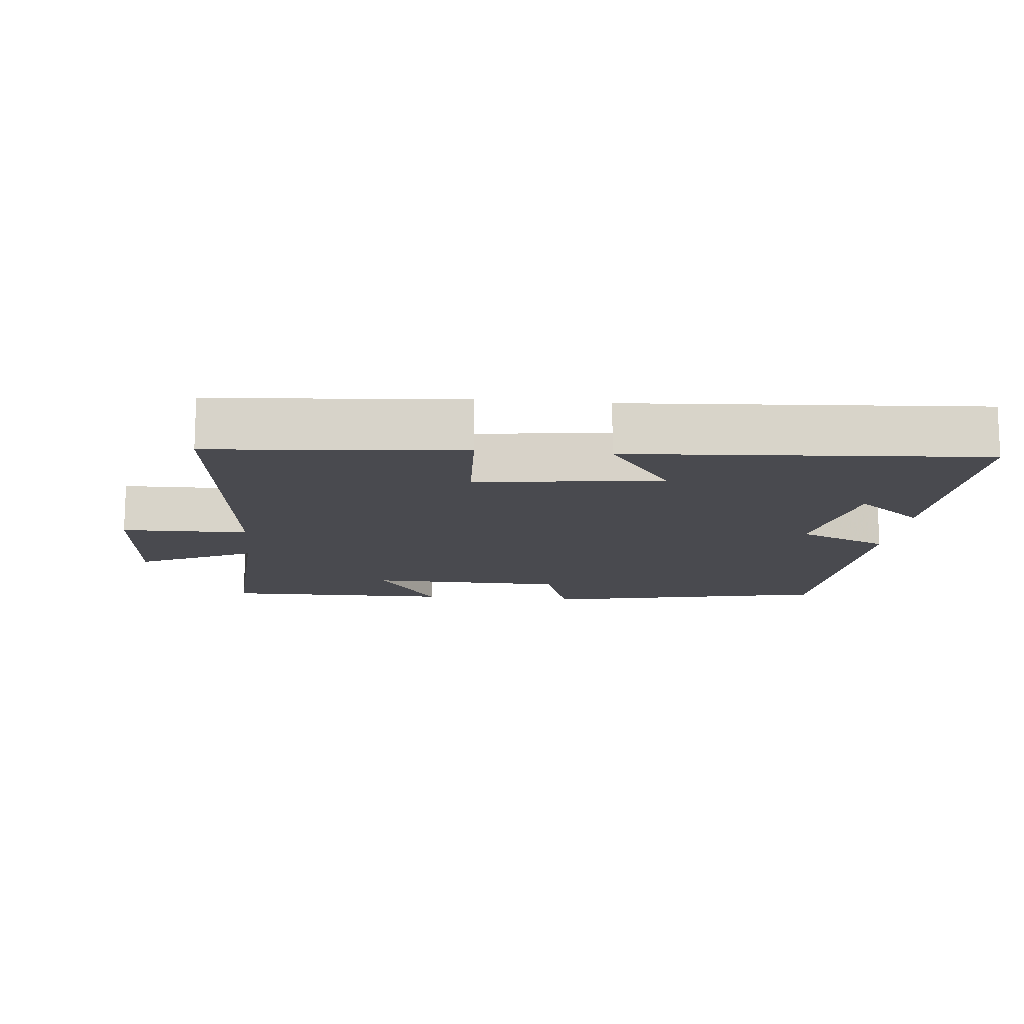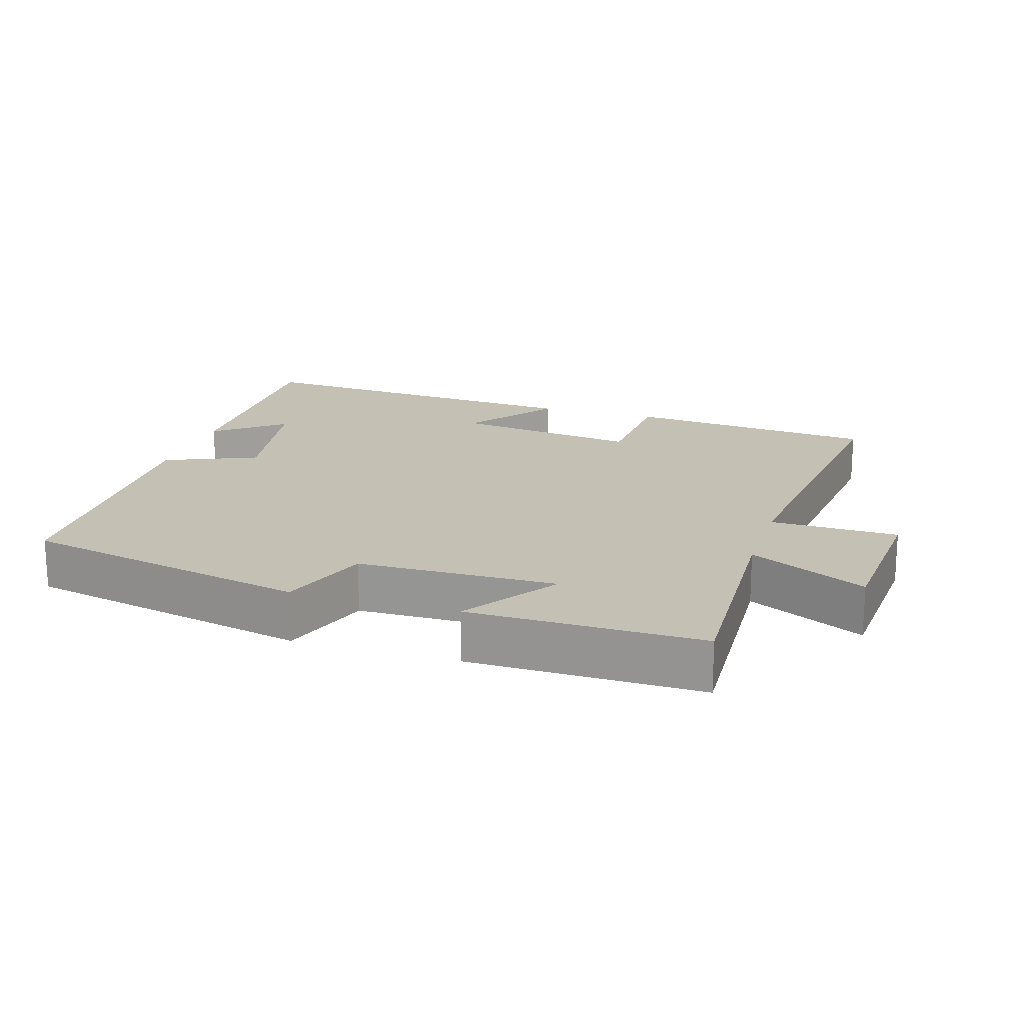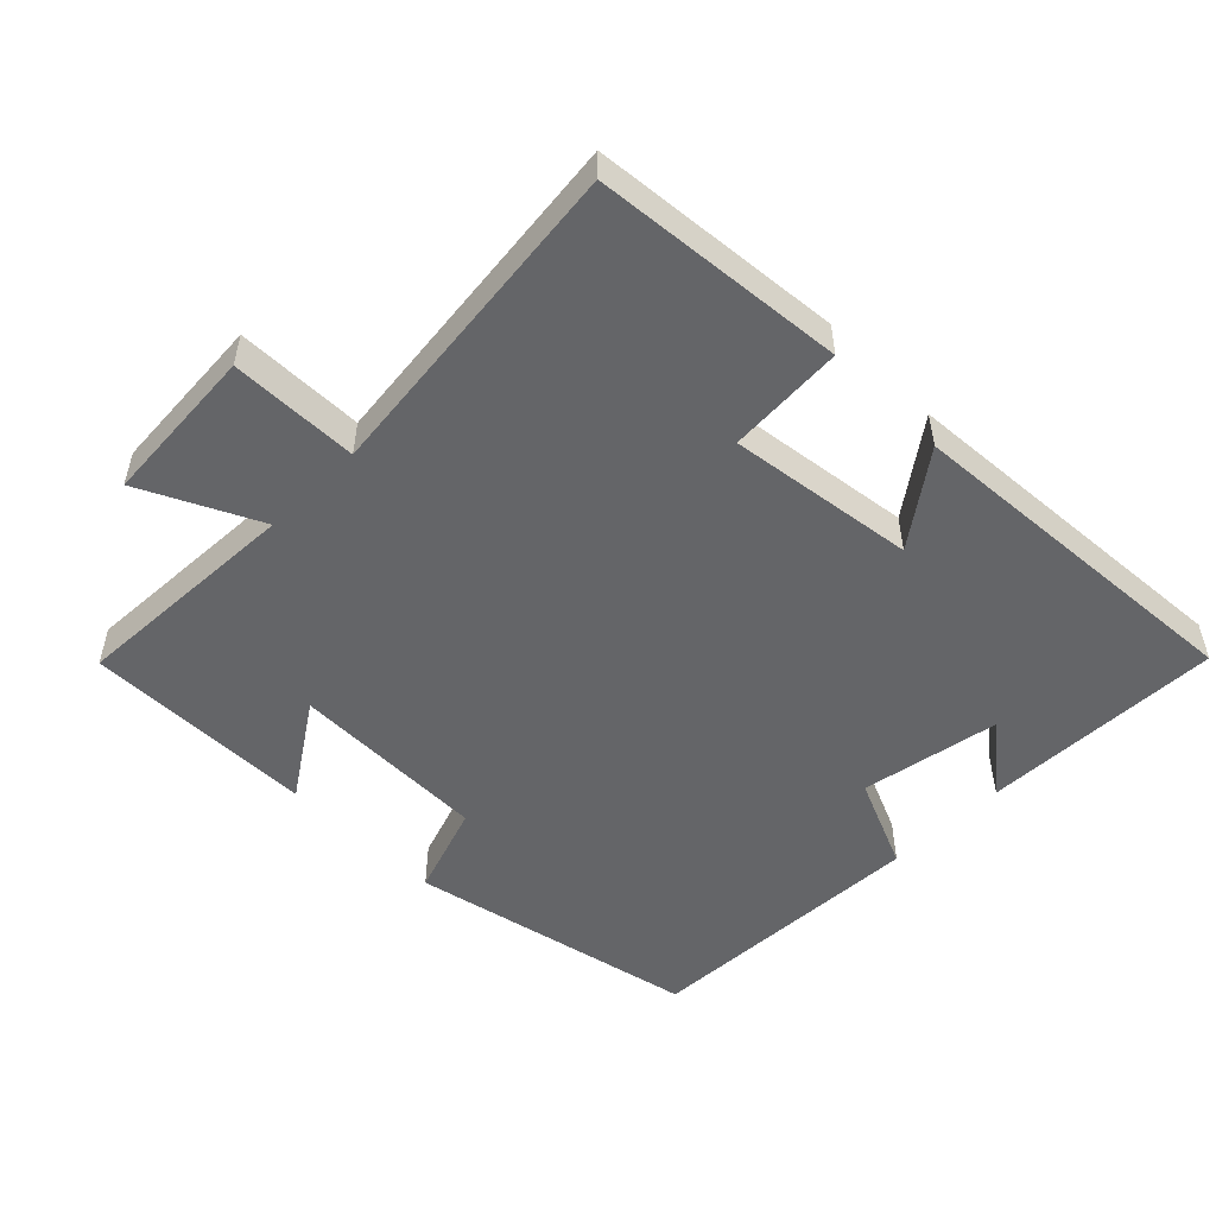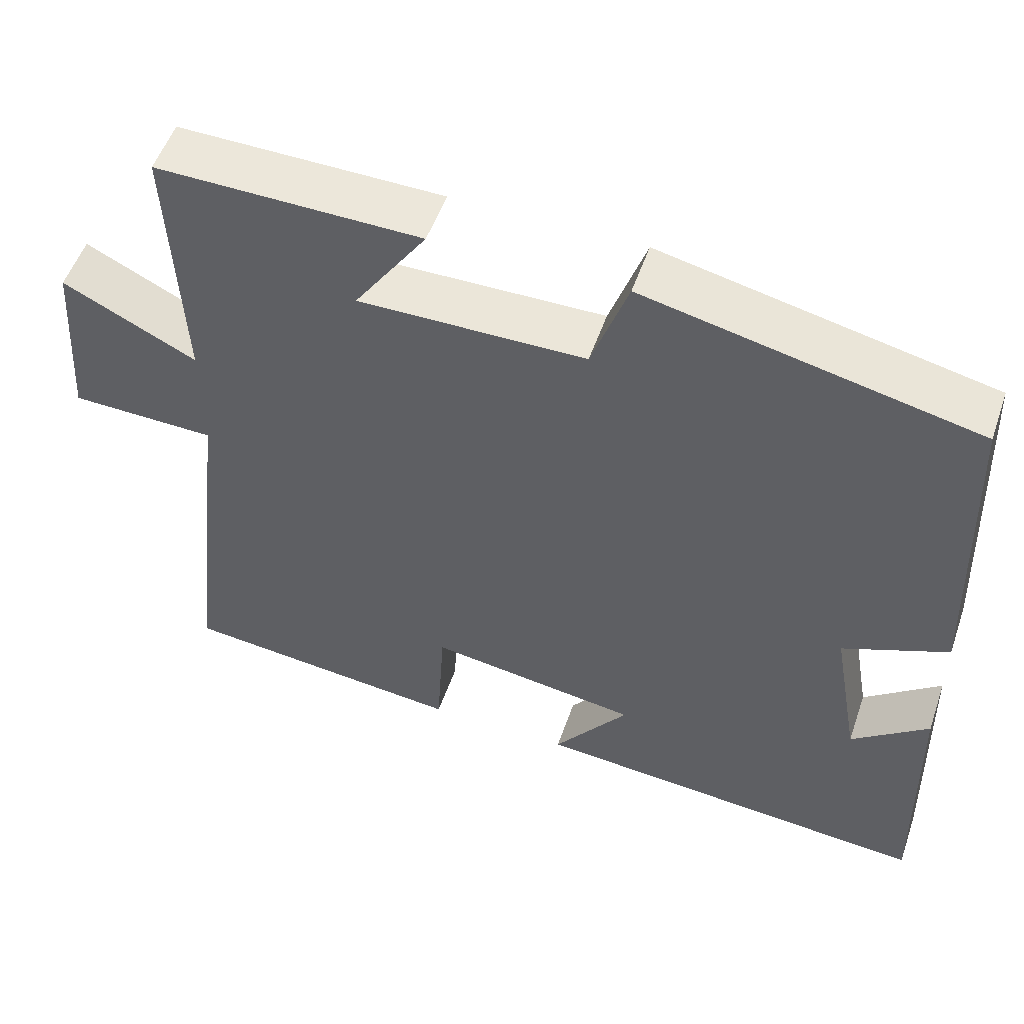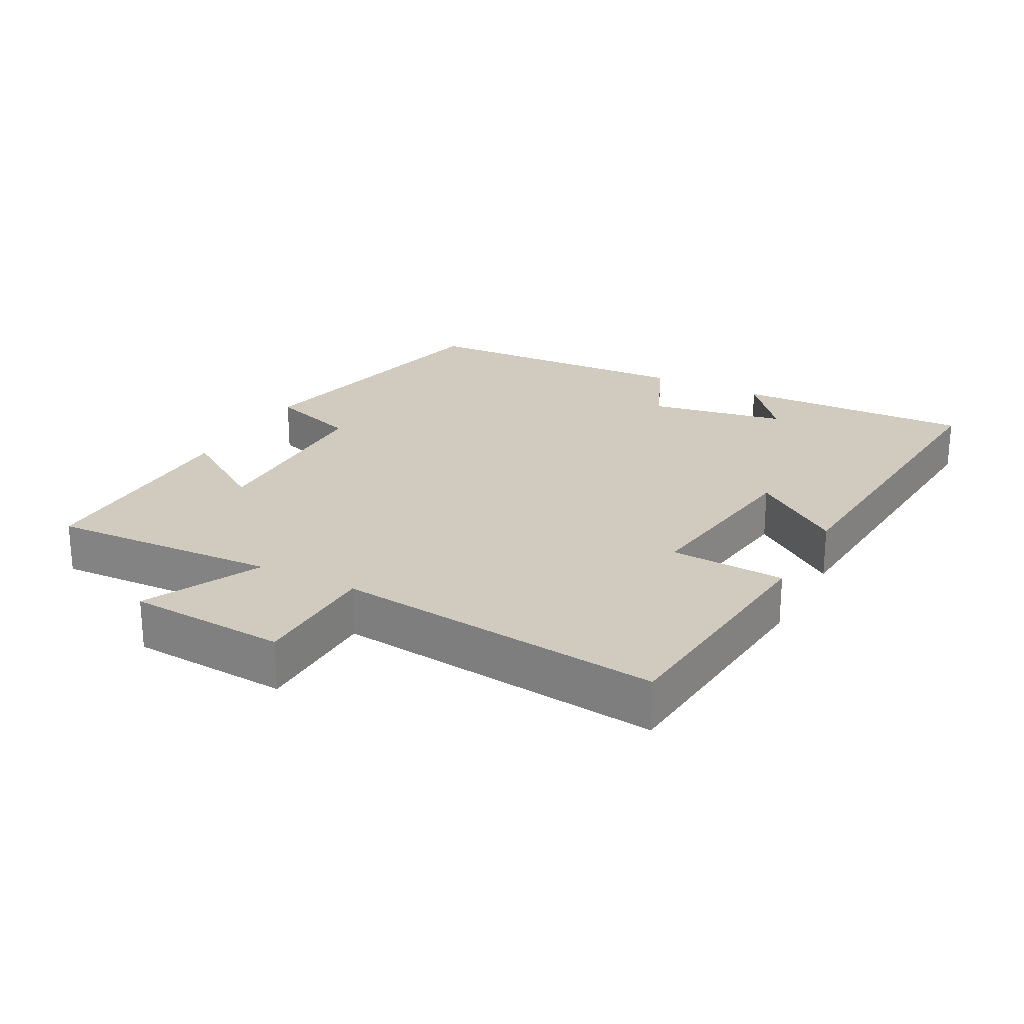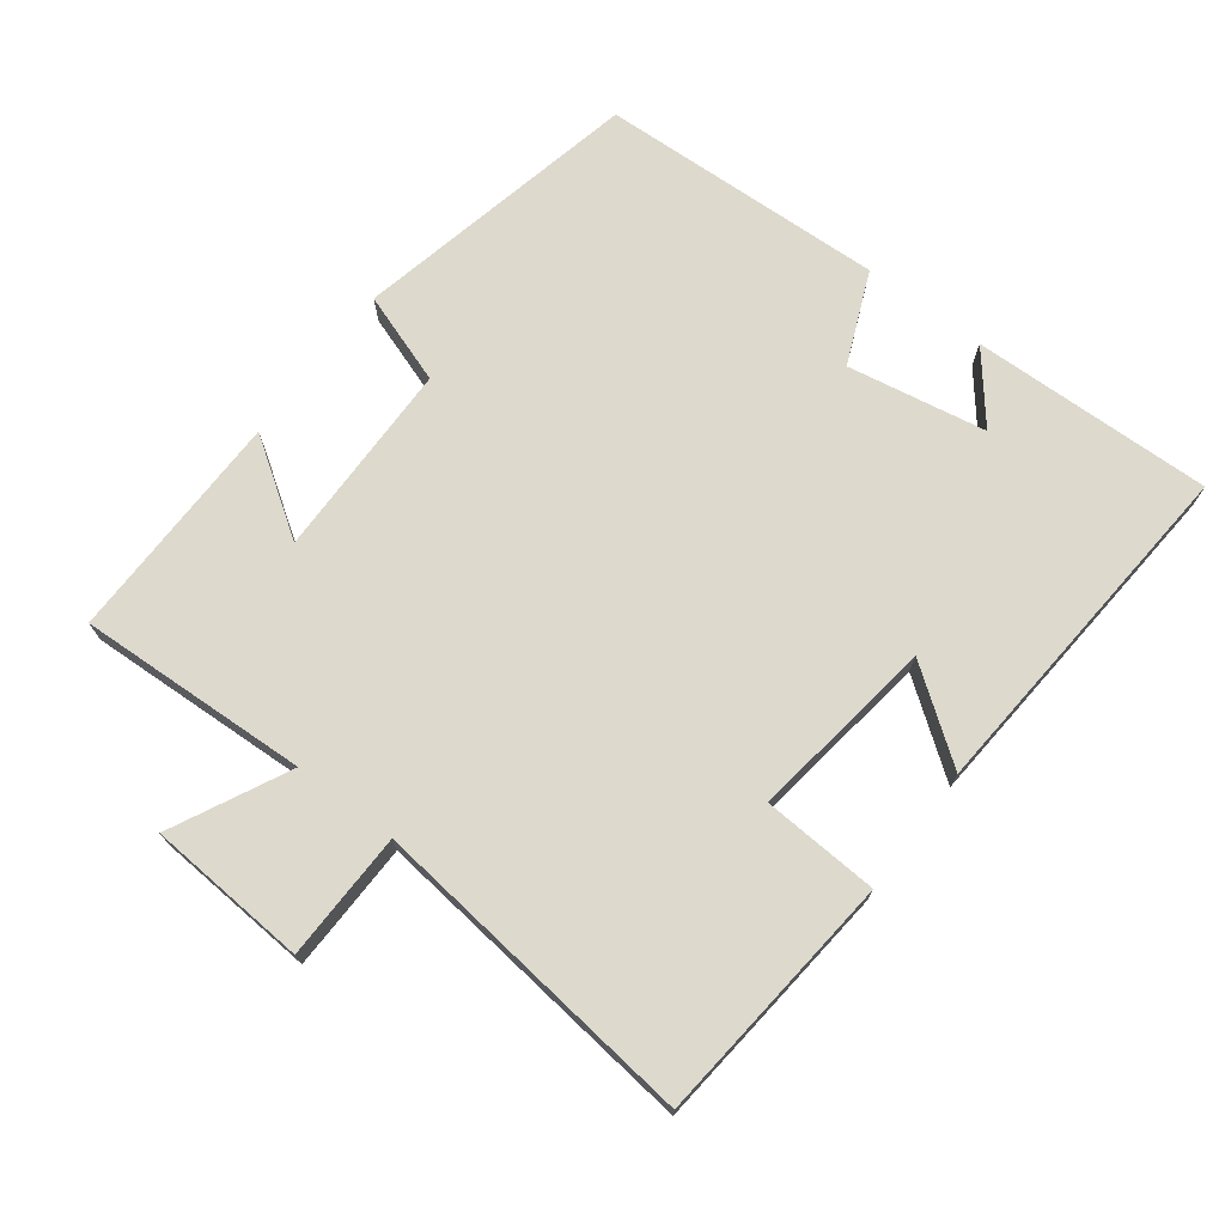
<metadata>
{"format":"obj","ext":"obj","renderer":"f3d","projection":"perspective","resolution":1024,"background":"white","views":[{"elev":-13.6,"azim":173.9,"up":"+Y"},{"elev":18.2,"azim":17.2,"up":"+Y"},{"elev":-51.6,"azim":134.8,"up":"+Y"},{"elev":53.2,"azim":-161.0,"up":"+Z"},{"elev":23.4,"azim":117.8,"up":"+Y"},{"elev":71.9,"azim":127.1,"up":"+Y"}]}
</metadata>
<code>
v -0.483 0.07 0.409
v -0.063 0.07 0.5
v -0.017 0.07 0.367
v 0.271 0.07 0.363
v 0.179 0.07 0.5
v 0.515 0.07 0.504
v 0.5 0.07 0.168
v 0.67 0.07 0.252
v 0.686 0.07 0.02
v 0.5 0.07 0.016
v 0.555 0.07 -0.464
v 0.19 0.07 -0.5
v 0.18 0.07 -0.331
v -0.09 0.07 -0.369
v 0.006 0.07 -0.5
v -0.509 0.07 -0.539
v -0.5 0.07 -0.188
v -0.402 0.07 -0.267
v -0.366 0.07 -0.065
v -0.5 0.07 -0.008
v -0.483 0 0.409
v -0.063 0 0.5
v -0.017 0 0.367
v 0.271 0 0.363
v 0.179 0 0.5
v 0.515 0 0.504
v 0.5 0 0.168
v 0.67 0 0.252
v 0.686 0 0.02
v 0.5 0 0.016
v 0.555 0 -0.464
v 0.19 0 -0.5
v 0.18 0 -0.331
v -0.09 0 -0.369
v 0.006 0 -0.5
v -0.509 0 -0.539
v -0.5 0 -0.188
v -0.402 0 -0.267
v -0.366 0 -0.065
v -0.5 0 -0.008
f 19 20 1 2
f 18 19 2 3
f 16 17 18
f 14 15 16 18
f 13 14 18 3
f 10 11 12 13
f 10 13 3 4
f 7 8 9 10
f 7 10 4
f 4 5 6 7
f 22 21 40 39
f 23 22 39 38
f 38 37 36
f 38 36 35 34
f 23 38 34 33
f 33 32 31 30
f 24 23 33 30
f 30 29 28 27
f 24 30 27
f 27 26 25 24
f 1 21 22 2
f 2 22 23 3
f 3 23 24 4
f 4 24 25 5
f 5 25 26 6
f 6 26 27 7
f 7 27 28 8
f 8 28 29 9
f 9 29 30 10
f 10 30 31 11
f 11 31 32 12
f 12 32 33 13
f 13 33 34 14
f 14 34 35 15
f 15 35 36 16
f 16 36 37 17
f 17 37 38 18
f 18 38 39 19
f 19 39 40 20
f 20 40 21 1

</code>
